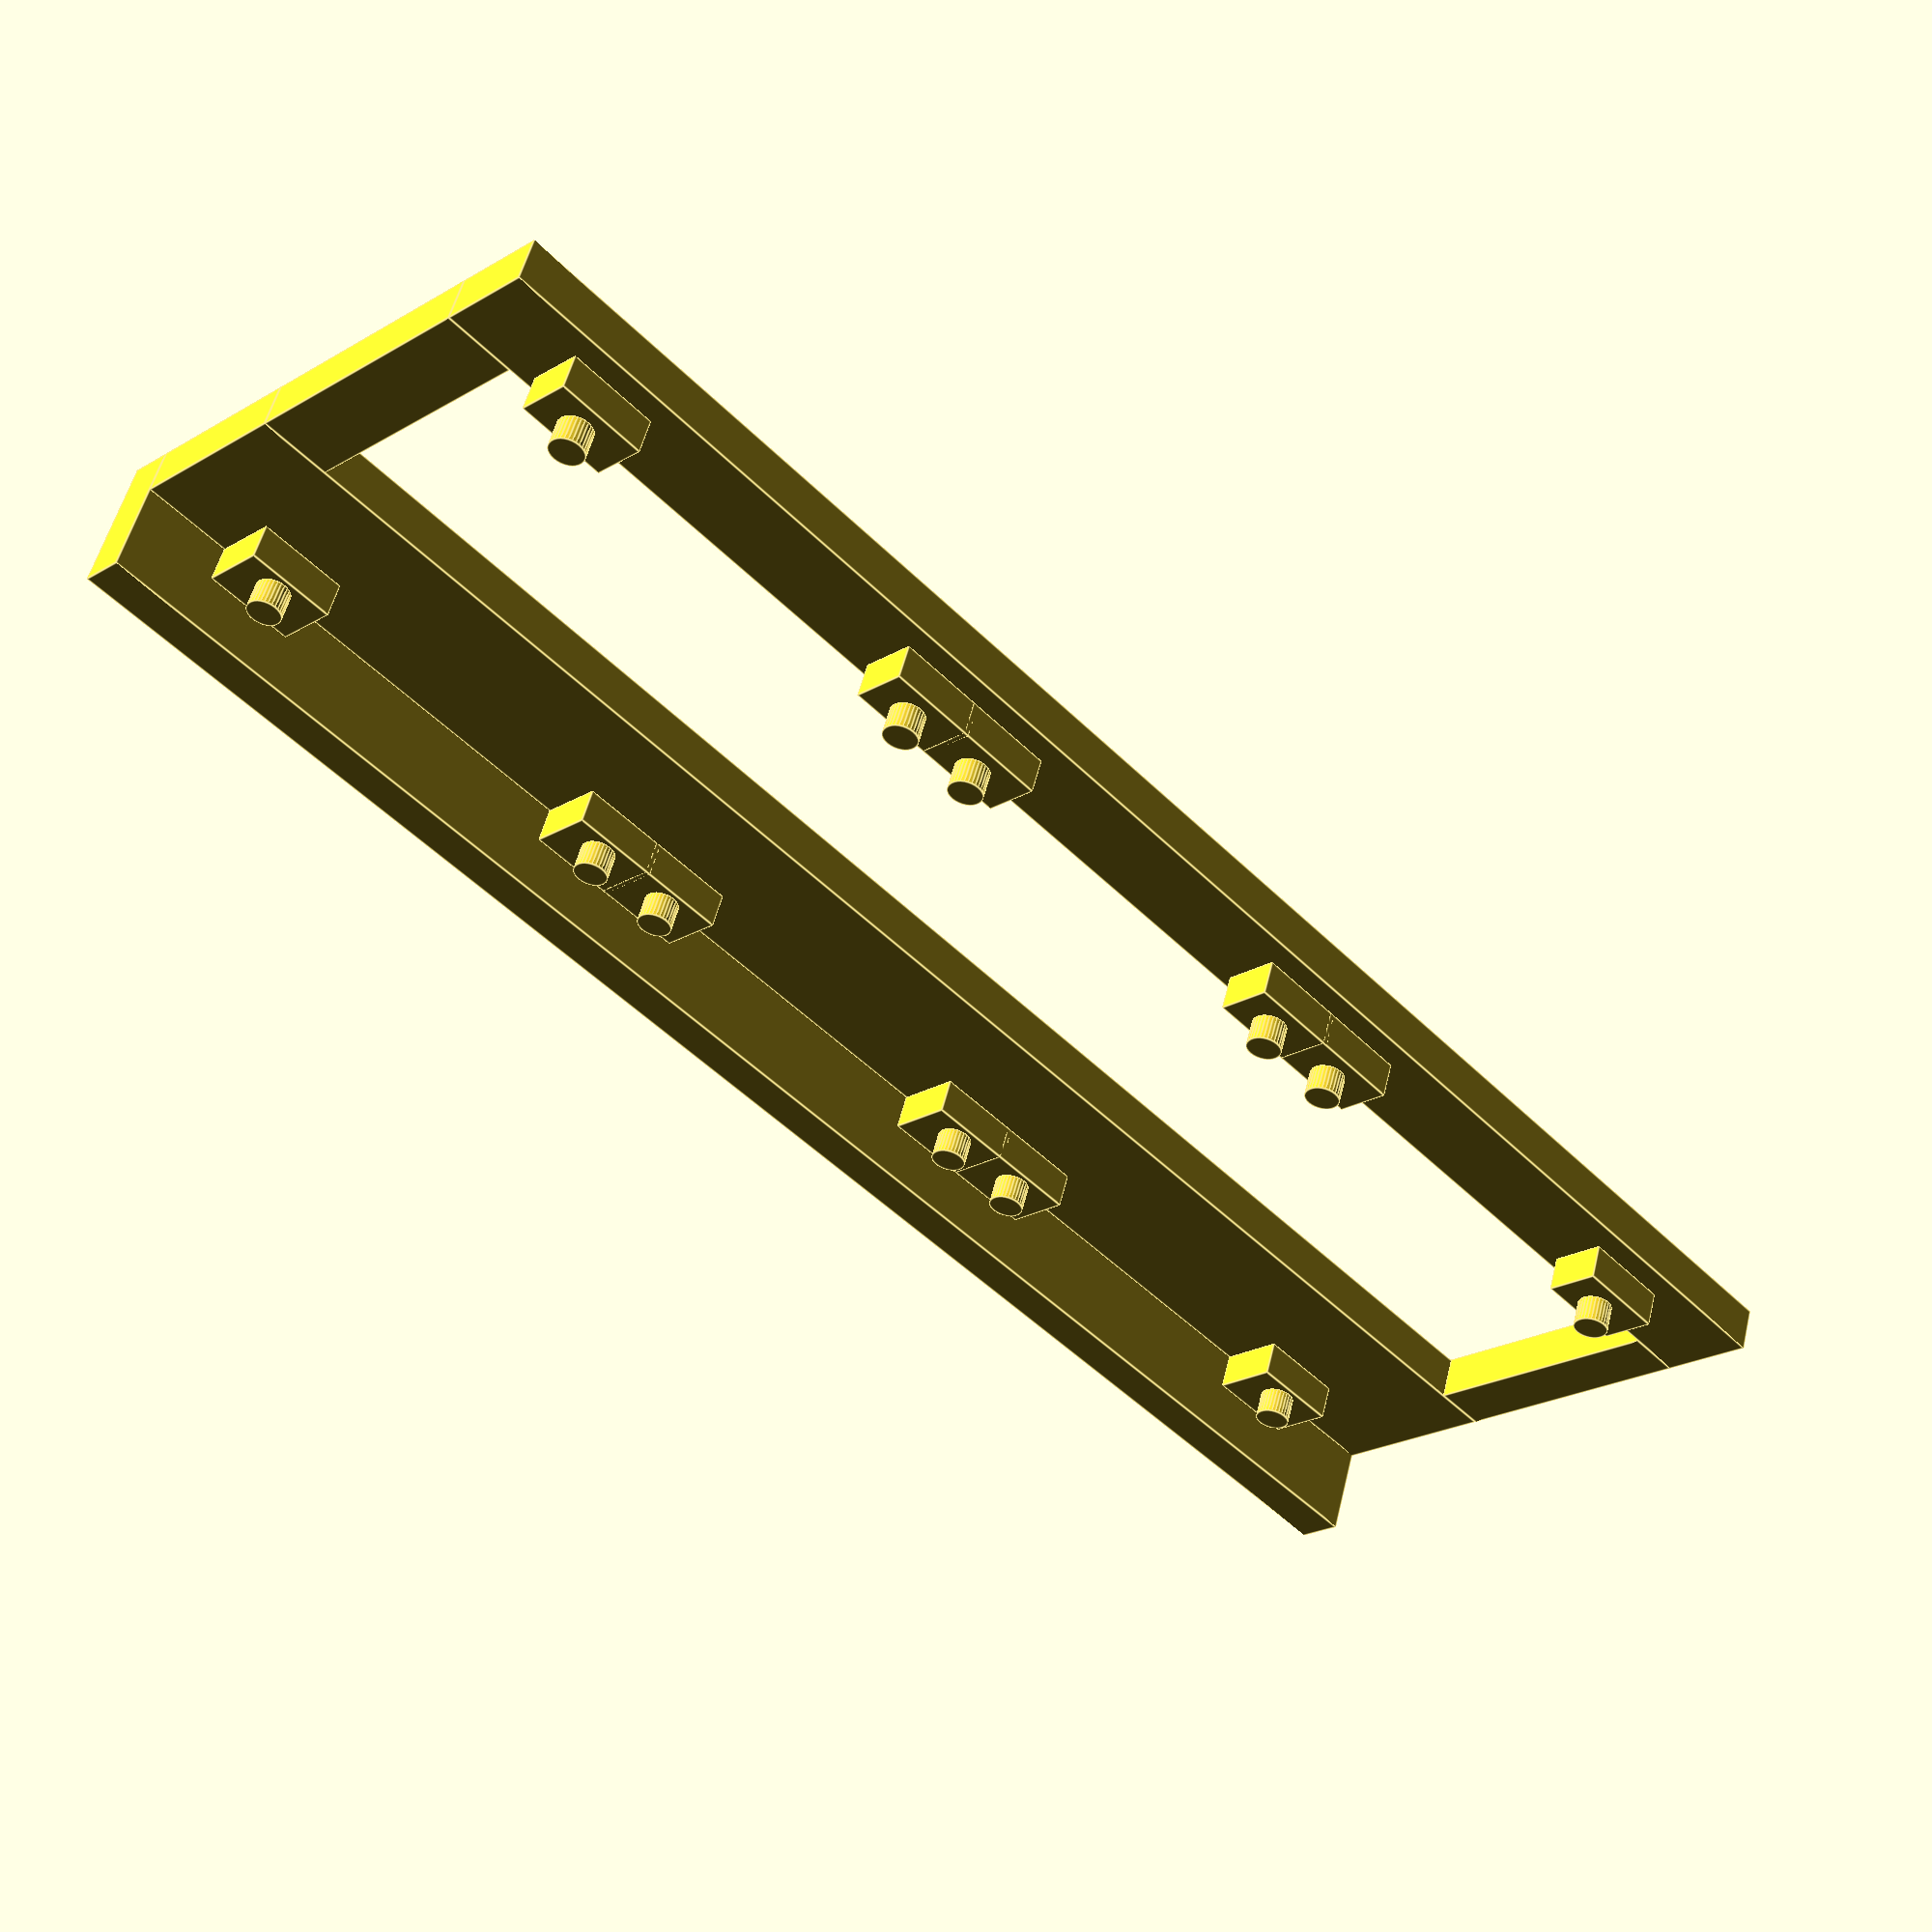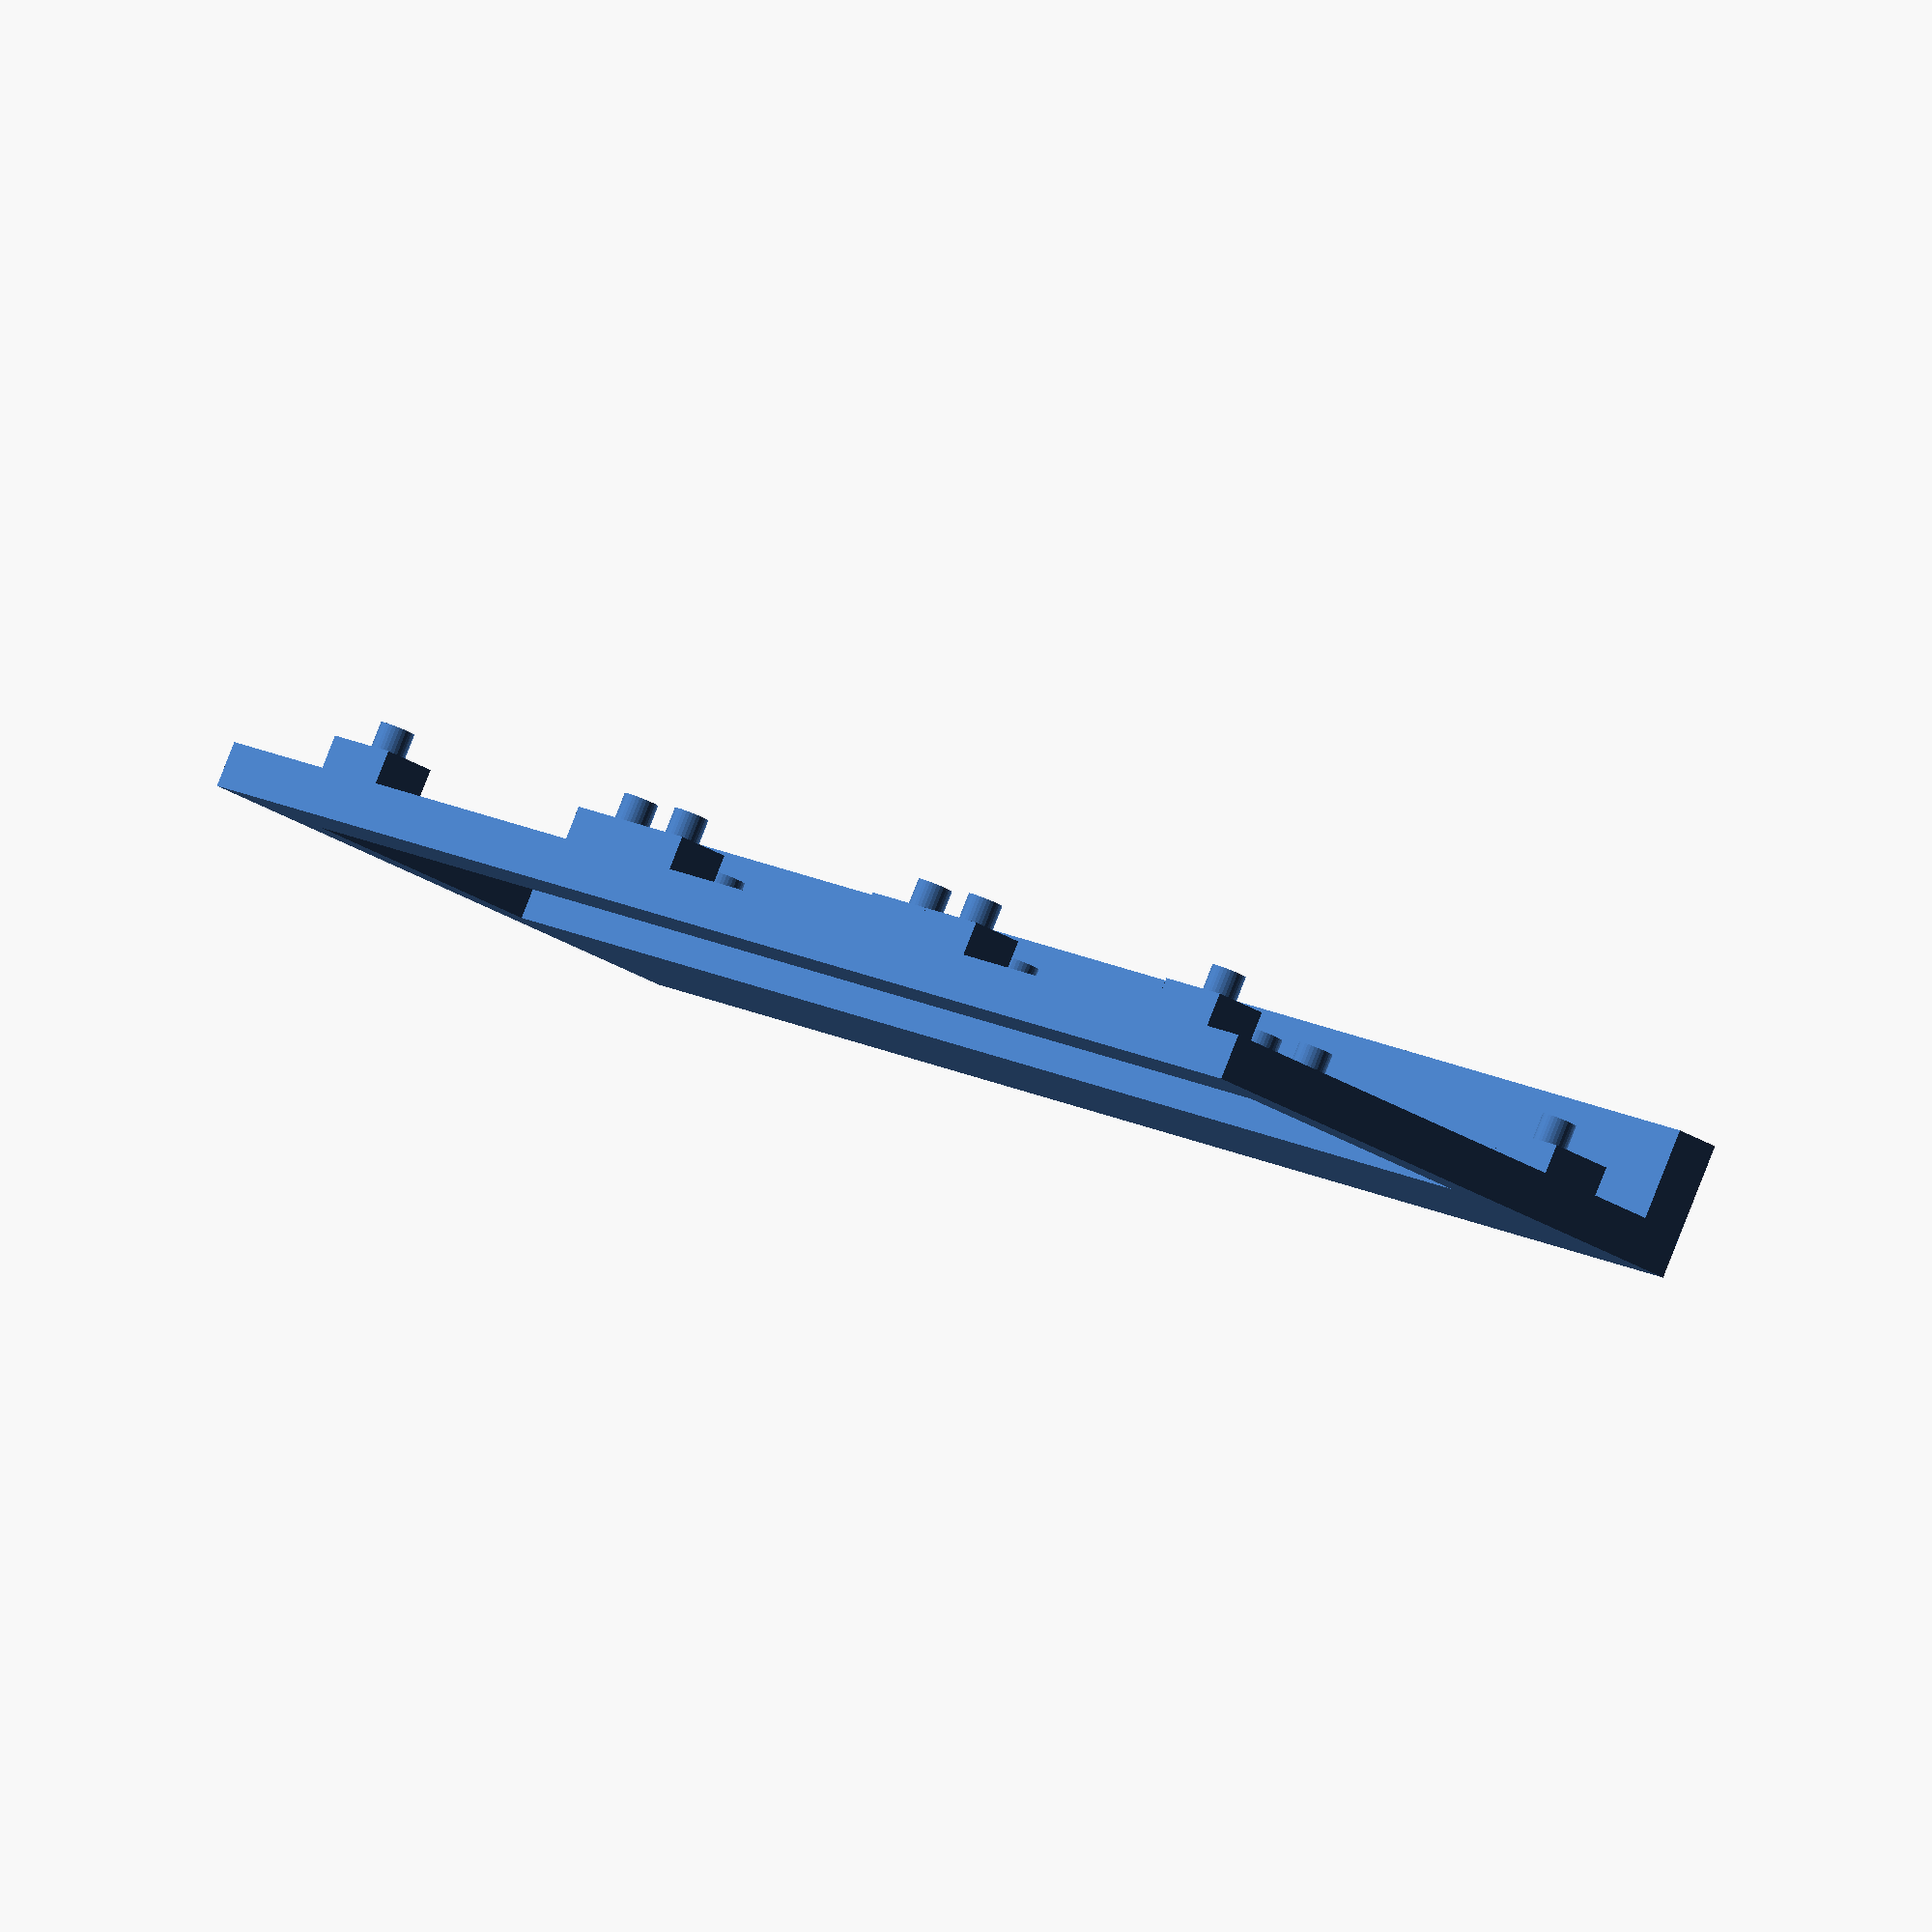
<openscad>

$fn = 30; //Fragment Number

//ABSOLUTE POSITIONING OFFSETS (fixed on base plate centring)

ABS_W = 95/2;
ABS_L = 13.5/2;
ABS_H = 2.5/2;


// Base Plate Dims.
BASE_WIDTH = 95;
BASE_LENGTH = 7.5;
BASE_HEIGHT = 2.5;

//Manual Translation for Cube
translate([-ABS_W, -ABS_L, -ABS_H])

cube([BASE_WIDTH,BASE_LENGTH,BASE_HEIGHT]);

//Bottom-Front Wall
translate([-ABS_W, -ABS_L, ABS_H])

cube([BASE_WIDTH,2.5,9.55]);

iX = 5; //Initial X offset

SCREEN_HEIGHT = 14.3;

//Right Border Block
translate([-ABS_W, -ABS_L, ABS_H+9.55])

cube([3,2.5,SCREEN_HEIGHT]);

//Left Border Block
translate([ABS_W-(iX-1), -ABS_L, ABS_H+9.55])
cube([(iX-1),2.5,SCREEN_HEIGHT]);

//Top-Front Wall
translate([-ABS_W, -ABS_L, ABS_H+9.55+SCREEN_HEIGHT])

cube([BASE_WIDTH,2.5,5.15]);


// CUBED WITH EXTRUDING CYLINDER FOR SNAP-FIT ONTO OLED SSD1306 0.96" DISP

module oled_snap_in_block(
XM_offset, ZM_offset,
block_height, back_plate_offset
) {

translate([BASE_WIDTH/2-5.05 - XM_offset, 
-4.25, 
BASE_HEIGHT/2 + ZM_offset + back_plate_offset])

cube([5.05, 2, block_height]);

translate([
BASE_WIDTH/2-1.9/2 - 1.4 - XM_offset,
-0.75,
BASE_HEIGHT/2+1.9/2 + 1.35 + ZM_offset
])

rotate([90, 90, 0])
cylinder(h=1.5, d=1.9);
    
}

//Row Orchastration method

module oled_snap_row(OSW,OSH,OSS,H_up, H_b, BP_o) {
    
//H_b is the Height at which the Row is summoned at (here it's 0 and 19.5)

oled_snap_in_block(iX, H_up, H_b, BP_o);             //OLED 0

oled_snap_in_block(iX+OSS+OSW, H_up, H_b, BP_o);     //OLED 0
oled_snap_in_block(-0.3 + iX+OSS+OSW*2, H_up, H_b, BP_o);  //OLED 1

oled_snap_in_block(-0.3 + iX+OSS*2+OSW*3, H_up, H_b, BP_o); //OLED 1
oled_snap_in_block(-0.6 + iX+OSS*2+OSW*4, H_up, H_b, BP_o); //OLED 2

oled_snap_in_block(-0.6 + iX+OSS*3+OSW*5, H_up, H_b, BP_o); //OLED 2
}

OSW = 5.05; //Oled Snapblock Width
OSH = 4.05; //Oled snapblock height

OSS = 18; //Oled snap spacing

//Bottom Snaps
oled_snap_row(OSW,OSH,OSS,0, 3.55,0);

//Top Snaps
oled_snap_row(OSW,OSH,OSS,OSH+19.5,3.0,1);



</openscad>
<views>
elev=202.5 azim=19.4 roll=224.4 proj=p view=edges
elev=210.0 azim=213.2 roll=132.0 proj=o view=wireframe
</views>
